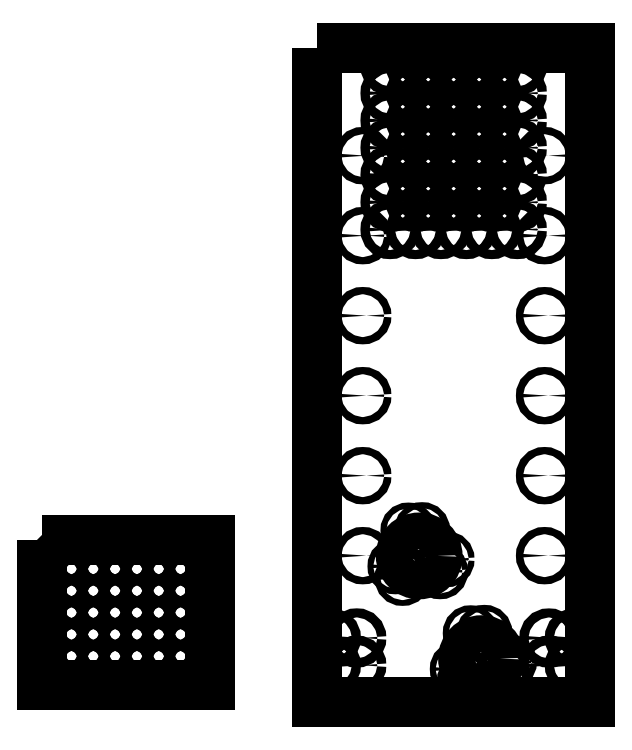
<metadata>
{"format":"dxf","ext":"dxf","renderer":"ezdxf+matplotlib","layout":"modelspace","background":"white","min_lineweight":24,"dpi":150}
</metadata>
<code>
0
SECTION
2
ENTITIES
0
CIRCLE
8
0
10
191.1
20
341.4
30
0
40
2.5
210
0
220
0
230
1
0
CIRCLE
8
0
10
21.92
20
10.68
30
0
40
2.5
210
0
220
0
230
1
0
CIRCLE
8
0
10
232.3
20
3.248
30
0
40
1.6
210
-0
220
0
230
1
0
CIRCLE
8
0
10
276.1
20
204
30
0
40
2
210
0
220
0
230
1
0
CIRCLE
8
0
10
276.1
20
116
30
0
40
2
210
0
220
0
230
1
0
CIRCLE
8
0
10
252.9
20
6.921
30
0
40
1.6
210
-0
220
0
230
1
0
CIRCLE
8
0
10
276.1
20
160
30
0
40
2
210
0
220
0
230
1
0
CIRCLE
8
0
10
228.4
20
9.63
30
0
40
1.6
210
-0
220
0
230
1
0
CIRCLE
8
0
10
33.92
20
10.68
30
0
40
2.5
210
0
220
0
230
1
0
CIRCLE
8
0
10
9.923
20
10.68
30
0
40
2.5
210
0
220
0
230
1
0
CIRCLE
8
0
10
276.1
20
292
30
0
40
2
210
0
220
0
230
1
0
CIRCLE
8
0
10
276.1
20
248
30
0
40
2
210
0
220
0
230
1
0
CIRCLE
8
0
10
235.5
20
29.33
30
0
40
1.6
210
-0
220
0
230
1
0
CIRCLE
8
0
10
241.4
20
15.37
30
0
40
10.1
210
-0
220
0
230
1
0
CIRCLE
8
0
10
256.5
20
13.52
30
0
40
1.6
210
-0
220
0
230
1
0
CIRCLE
8
0
10
276.1
20
72
30
0
40
2
210
0
220
0
230
1
0
CIRCLE
8
0
10
243
20
29.55
30
0
40
1.6
210
-0
220
0
230
1
0
LWPOLYLINE
8
0
90
4
70
1
43
0
10
151.1
20
351.4
10
301.1
20
351.4
10
301.1
20
-8.635
10
151.1
20
-8.635
0
LWPOLYLINE
8
0
90
4
70
1
43
0
10
-0.0773
20
80.68
10
91.92
20
80.68
10
91.92
20
0.676
10
-0.0773
20
0.676
0
CIRCLE
8
0
10
45.92
20
10.68
30
0
40
2.5
210
0
220
0
230
1
0
CIRCLE
8
0
10
57.92
20
10.68
30
0
40
2.5
210
0
220
0
230
1
0
CIRCLE
8
0
10
69.92
20
10.68
30
0
40
2.5
210
0
220
0
230
1
0
CIRCLE
8
0
10
9.923
20
22.68
30
0
40
2.5
210
0
220
0
230
1
0
CIRCLE
8
0
10
21.92
20
22.68
30
0
40
2.5
210
0
220
0
230
1
0
CIRCLE
8
0
10
33.92
20
22.68
30
0
40
2.5
210
0
220
0
230
1
0
CIRCLE
8
0
10
45.92
20
22.68
30
0
40
2.5
210
0
220
0
230
1
0
CIRCLE
8
0
10
57.92
20
22.68
30
0
40
2.5
210
0
220
0
230
1
0
CIRCLE
8
0
10
69.92
20
22.68
30
0
40
2.5
210
0
220
0
230
1
0
CIRCLE
8
0
10
9.923
20
34.68
30
0
40
2.5
210
0
220
0
230
1
0
CIRCLE
8
0
10
21.92
20
34.68
30
0
40
2.5
210
0
220
0
230
1
0
CIRCLE
8
0
10
33.92
20
34.68
30
0
40
2.5
210
0
220
0
230
1
0
CIRCLE
8
0
10
45.92
20
34.68
30
0
40
2.5
210
0
220
0
230
1
0
CIRCLE
8
0
10
57.92
20
34.68
30
0
40
2.5
210
0
220
0
230
1
0
CIRCLE
8
0
10
69.92
20
34.68
30
0
40
2.5
210
0
220
0
230
1
0
CIRCLE
8
0
10
81.92
20
10.68
30
0
40
2.5
210
0
220
0
230
1
0
CIRCLE
8
0
10
81.92
20
22.68
30
0
40
2.5
210
0
220
0
230
1
0
CIRCLE
8
0
10
81.92
20
34.68
30
0
40
2.5
210
0
220
0
230
1
0
CIRCLE
8
0
10
9.923
20
46.68
30
0
40
2.5
210
0
220
0
230
1
0
CIRCLE
8
0
10
21.92
20
46.68
30
0
40
2.5
210
0
220
0
230
1
0
CIRCLE
8
0
10
33.92
20
46.68
30
0
40
2.5
210
0
220
0
230
1
0
CIRCLE
8
0
10
45.92
20
46.68
30
0
40
2.5
210
0
220
0
230
1
0
CIRCLE
8
0
10
57.92
20
46.68
30
0
40
2.5
210
0
220
0
230
1
0
CIRCLE
8
0
10
69.92
20
46.68
30
0
40
2.5
210
0
220
0
230
1
0
CIRCLE
8
0
10
81.92
20
46.68
30
0
40
2.5
210
0
220
0
230
1
0
CIRCLE
8
0
10
9.923
20
58.68
30
0
40
2.5
210
0
220
0
230
1
0
CIRCLE
8
0
10
21.92
20
58.68
30
0
40
2.5
210
0
220
0
230
1
0
CIRCLE
8
0
10
33.92
20
58.68
30
0
40
2.5
210
0
220
0
230
1
0
CIRCLE
8
0
10
45.92
20
58.68
30
0
40
2.5
210
0
220
0
230
1
0
CIRCLE
8
0
10
57.92
20
58.68
30
0
40
2.5
210
0
220
0
230
1
0
CIRCLE
8
0
10
69.92
20
58.68
30
0
40
2.5
210
0
220
0
230
1
0
CIRCLE
8
0
10
81.92
20
58.68
30
0
40
2.5
210
0
220
0
230
1
0
CIRCLE
8
0
10
9.923
20
70.68
30
0
40
2.5
210
0
220
0
230
1
0
CIRCLE
8
0
10
21.92
20
70.68
30
0
40
2.5
210
0
220
0
230
1
0
CIRCLE
8
0
10
33.92
20
70.68
30
0
40
2.5
210
0
220
0
230
1
0
CIRCLE
8
0
10
45.92
20
70.68
30
0
40
2.5
210
0
220
0
230
1
0
CIRCLE
8
0
10
57.92
20
70.68
30
0
40
2.5
210
0
220
0
230
1
0
CIRCLE
8
0
10
69.92
20
70.68
30
0
40
2.5
210
0
220
0
230
1
0
CIRCLE
8
0
10
81.92
20
70.68
30
0
40
2.5
210
0
220
0
230
1
0
CIRCLE
8
0
10
205.1
20
341.4
30
0
40
2.5
210
0
220
0
230
1
0
CIRCLE
8
0
10
219.1
20
341.4
30
0
40
2.5
210
0
220
0
230
1
0
CIRCLE
8
0
10
233.1
20
341.4
30
0
40
2.5
210
0
220
0
230
1
0
CIRCLE
8
0
10
247.1
20
341.4
30
0
40
2.5
210
0
220
0
230
1
0
CIRCLE
8
0
10
191.1
20
326.4
30
0
40
2.5
210
0
220
0
230
1
0
CIRCLE
8
0
10
205.1
20
326.4
30
0
40
2.5
210
0
220
0
230
1
0
CIRCLE
8
0
10
219.1
20
326.4
30
0
40
2.5
210
0
220
0
230
1
0
CIRCLE
8
0
10
233.1
20
326.4
30
0
40
2.5
210
0
220
0
230
1
0
CIRCLE
8
0
10
247.1
20
326.4
30
0
40
2.5
210
0
220
0
230
1
0
CIRCLE
8
0
10
191.1
20
311.4
30
0
40
2.5
210
0
220
0
230
1
0
CIRCLE
8
0
10
205.1
20
311.4
30
0
40
2.5
210
0
220
0
230
1
0
CIRCLE
8
0
10
219.1
20
311.4
30
0
40
2.5
210
0
220
0
230
1
0
CIRCLE
8
0
10
233.1
20
311.4
30
0
40
2.5
210
0
220
0
230
1
0
CIRCLE
8
0
10
247.1
20
311.4
30
0
40
2.5
210
0
220
0
230
1
0
CIRCLE
8
0
10
191.1
20
296.4
30
0
40
2.5
210
0
220
0
230
1
0
CIRCLE
8
0
10
205.1
20
296.4
30
0
40
2.5
210
0
220
0
230
1
0
CIRCLE
8
0
10
219.1
20
296.4
30
0
40
2.5
210
0
220
0
230
1
0
CIRCLE
8
0
10
233.1
20
296.4
30
0
40
2.5
210
0
220
0
230
1
0
CIRCLE
8
0
10
247.1
20
296.4
30
0
40
2.5
210
0
220
0
230
1
0
CIRCLE
8
0
10
191.1
20
281.4
30
0
40
2.5
210
0
220
0
230
1
0
CIRCLE
8
0
10
205.1
20
281.4
30
0
40
2.5
210
0
220
0
230
1
0
CIRCLE
8
0
10
219.1
20
281.4
30
0
40
2.5
210
0
220
0
230
1
0
CIRCLE
8
0
10
233.1
20
281.4
30
0
40
2.5
210
0
220
0
230
1
0
CIRCLE
8
0
10
247.1
20
281.4
30
0
40
2.5
210
0
220
0
230
1
0
CIRCLE
8
0
10
176.1
20
72
30
0
40
2
210
0
220
0
230
1
0
CIRCLE
8
0
10
176.1
20
116
30
0
40
2
210
0
220
0
230
1
0
CIRCLE
8
0
10
176.1
20
160
30
0
40
2
210
0
220
0
230
1
0
CIRCLE
8
0
10
176.1
20
204
30
0
40
2
210
0
220
0
230
1
0
CIRCLE
8
0
10
176.1
20
248
30
0
40
2
210
0
220
0
230
1
0
CIRCLE
8
0
10
176.1
20
292
30
0
40
2
210
0
220
0
230
1
0
CIRCLE
8
0
10
261.1
20
341.4
30
0
40
2.5
210
0
220
0
230
1
0
CIRCLE
8
0
10
261.1
20
326.4
30
0
40
2.5
210
0
220
0
230
1
0
CIRCLE
8
0
10
261.1
20
311.4
30
0
40
2.5
210
0
220
0
230
1
0
CIRCLE
8
0
10
261.1
20
296.4
30
0
40
2.5
210
0
220
0
230
1
0
CIRCLE
8
0
10
261.1
20
281.4
30
0
40
2.5
210
0
220
0
230
1
0
CIRCLE
8
0
10
191.1
20
266.4
30
0
40
2.5
210
0
220
0
230
1
0
CIRCLE
8
0
10
205.1
20
266.4
30
0
40
2.5
210
0
220
0
230
1
0
CIRCLE
8
0
10
219.1
20
266.4
30
0
40
2.5
210
0
220
0
230
1
0
CIRCLE
8
0
10
233.1
20
266.4
30
0
40
2.5
210
0
220
0
230
1
0
CIRCLE
8
0
10
247.1
20
266.4
30
0
40
2.5
210
0
220
0
230
1
0
CIRCLE
8
0
10
261.1
20
266.4
30
0
40
2.5
210
0
220
0
230
1
0
CIRCLE
8
0
10
191.1
20
251.4
30
0
40
2.5
210
0
220
0
230
1
0
CIRCLE
8
0
10
205.1
20
251.4
30
0
40
2.5
210
0
220
0
230
1
0
CIRCLE
8
0
10
219.1
20
251.4
30
0
40
2.5
210
0
220
0
230
1
0
CIRCLE
8
0
10
233.1
20
251.4
30
0
40
2.5
210
0
220
0
230
1
0
CIRCLE
8
0
10
247.1
20
251.4
30
0
40
2.5
210
0
220
0
230
1
0
CIRCLE
8
0
10
261.1
20
251.4
30
0
40
2.5
210
0
220
0
230
1
0
CIRCLE
8
0
10
158.8
20
11.75
30
0
40
2.5
210
0
220
0
230
1
0
CIRCLE
8
0
10
172.8
20
11.75
30
0
40
2.5
210
0
220
0
230
1
0
CIRCLE
8
0
10
172.8
20
26.75
30
0
40
2.5
210
0
220
0
230
1
0
CIRCLE
8
0
10
158.8
20
26.75
30
0
40
2.5
210
0
220
0
230
1
0
CIRCLE
8
0
10
278.5
20
11.72
30
0
40
2.5
210
0
220
0
230
1
0
CIRCLE
8
0
10
292.5
20
11.72
30
0
40
2.5
210
0
220
0
230
1
0
CIRCLE
8
0
10
292.5
20
26.72
30
0
40
2.5
210
0
220
0
230
1
0
CIRCLE
8
0
10
278.5
20
26.72
30
0
40
2.5
210
0
220
0
230
1
0
CIRCLE
8
0
10
207.2
20
71.87
30
0
40
10.1
210
0
220
0
230
1
0
CIRCLE
8
0
10
222.2
20
70.02
30
0
40
1.6
210
0
220
0
230
1
0
CIRCLE
8
0
10
201.2
20
85.83
30
0
40
1.6
210
0
220
0
230
1
0
CIRCLE
8
0
10
218.7
20
63.42
30
0
40
1.6
210
0
220
0
230
1
0
CIRCLE
8
0
10
198
20
59.75
30
0
40
1.6
210
0
220
0
230
1
0
CIRCLE
8
0
10
208.7
20
86.05
30
0
40
1.6
210
0
220
0
230
1
0
CIRCLE
8
0
10
194.1
20
66.13
30
0
40
1.6
210
0
220
0
230
1
0
ENDSEC
0
EOF

</code>
